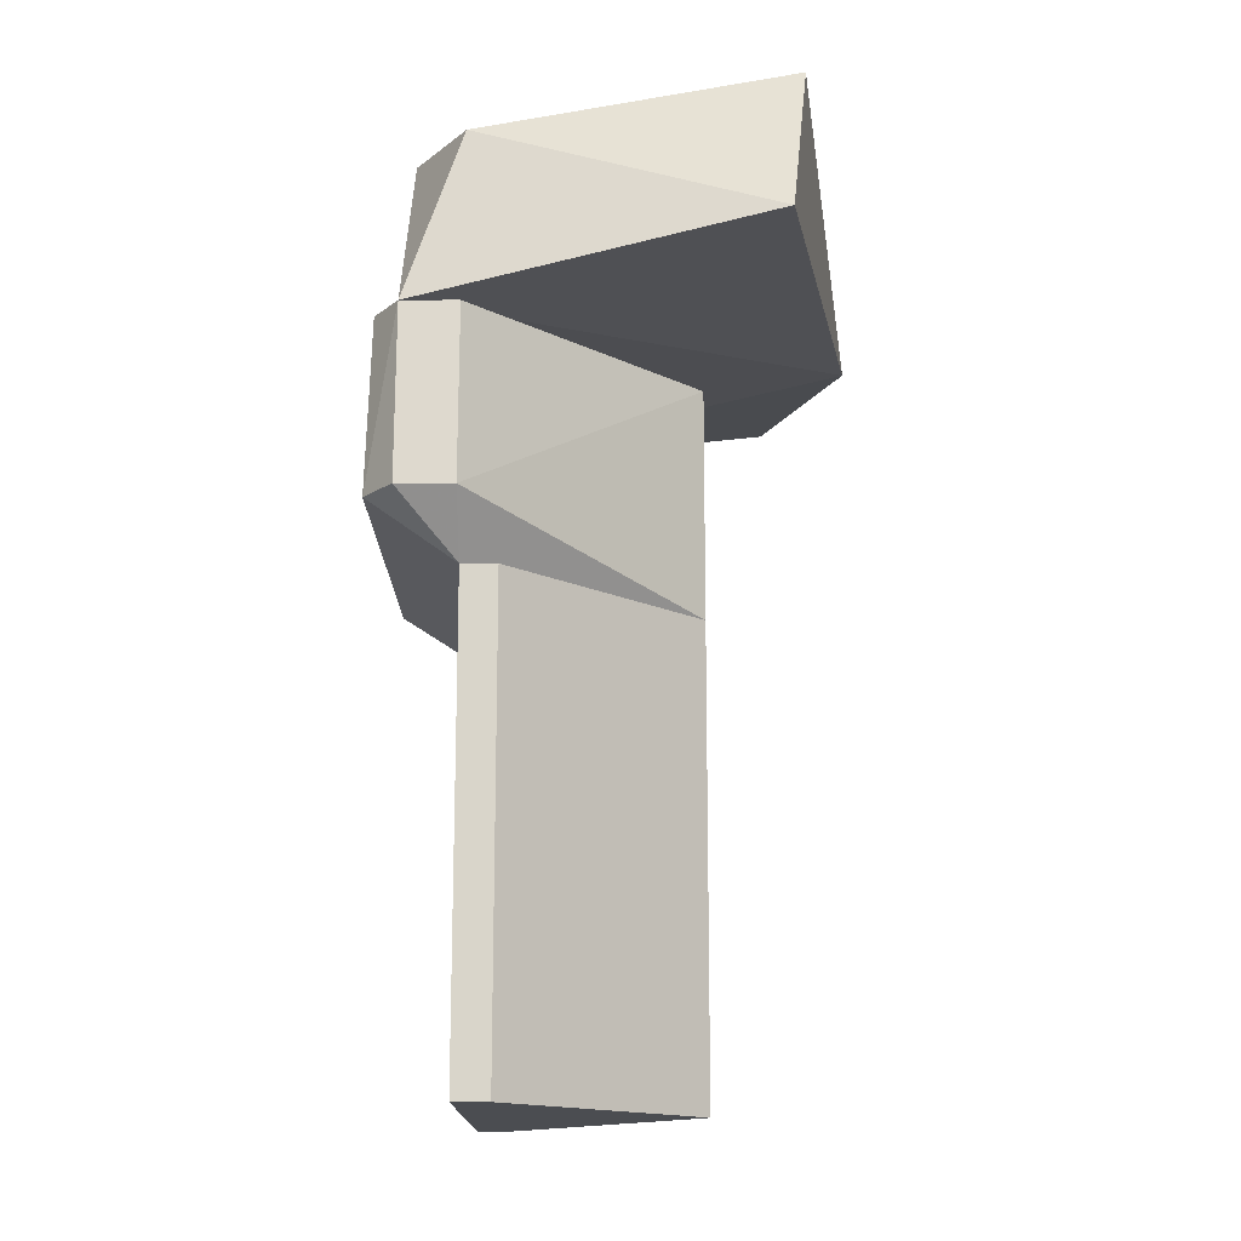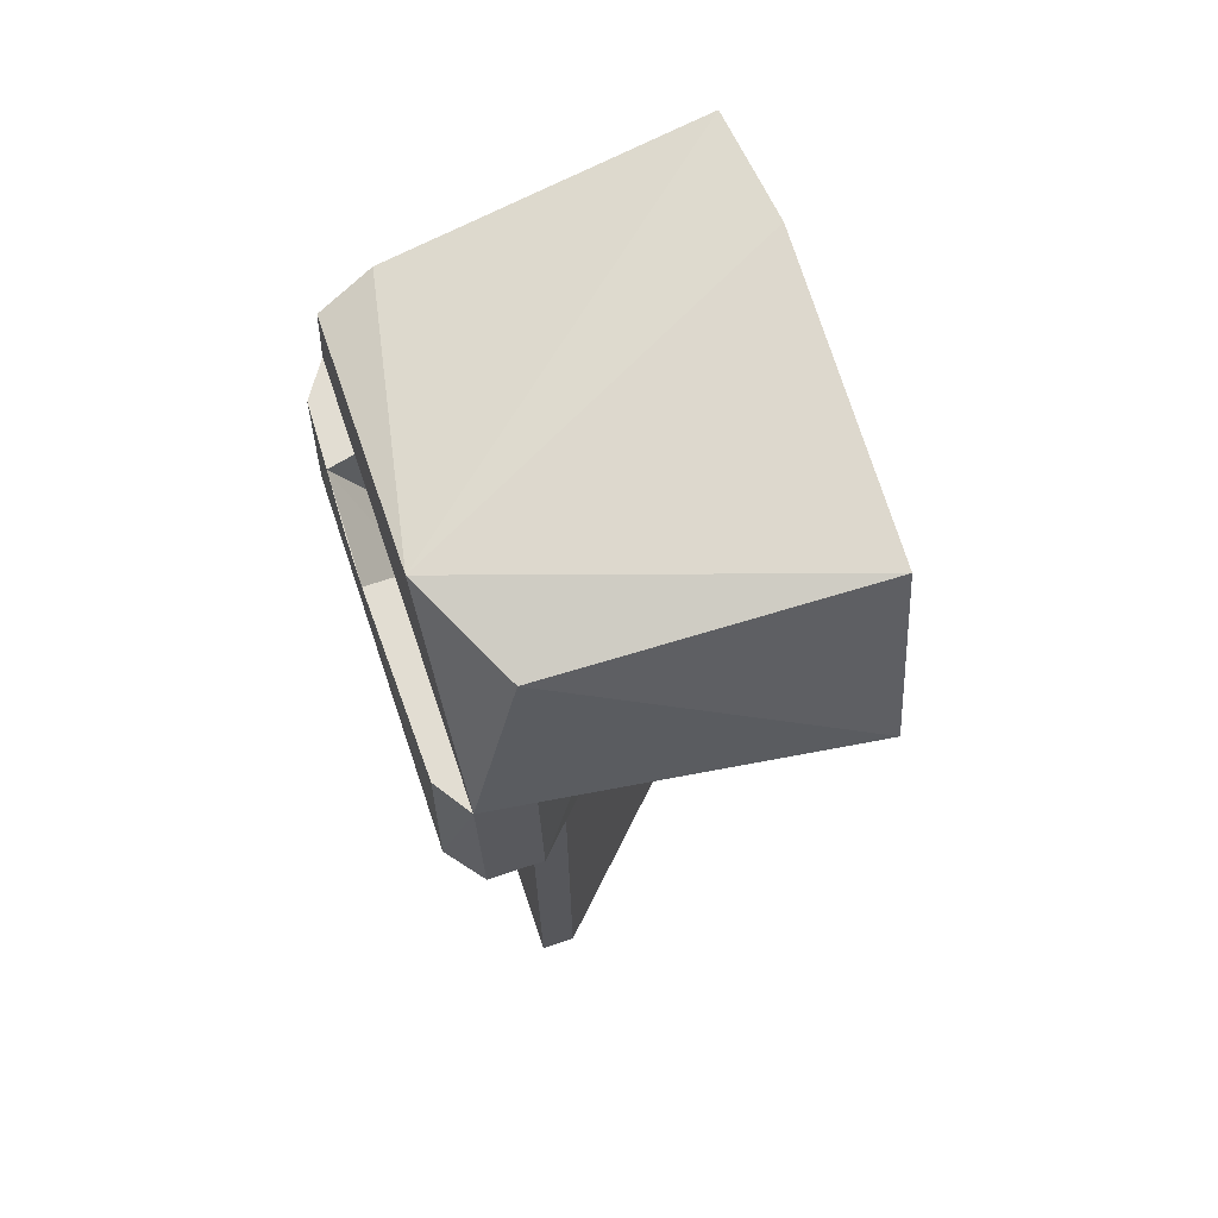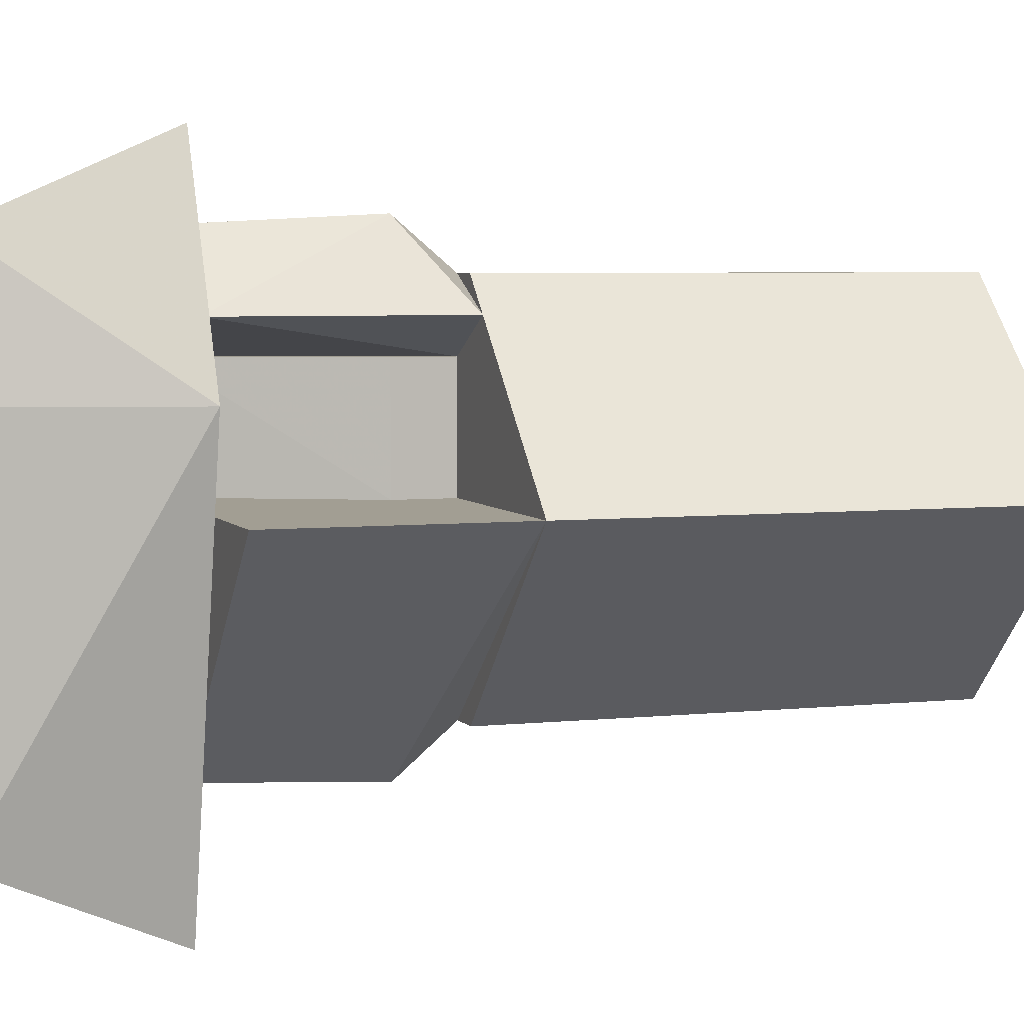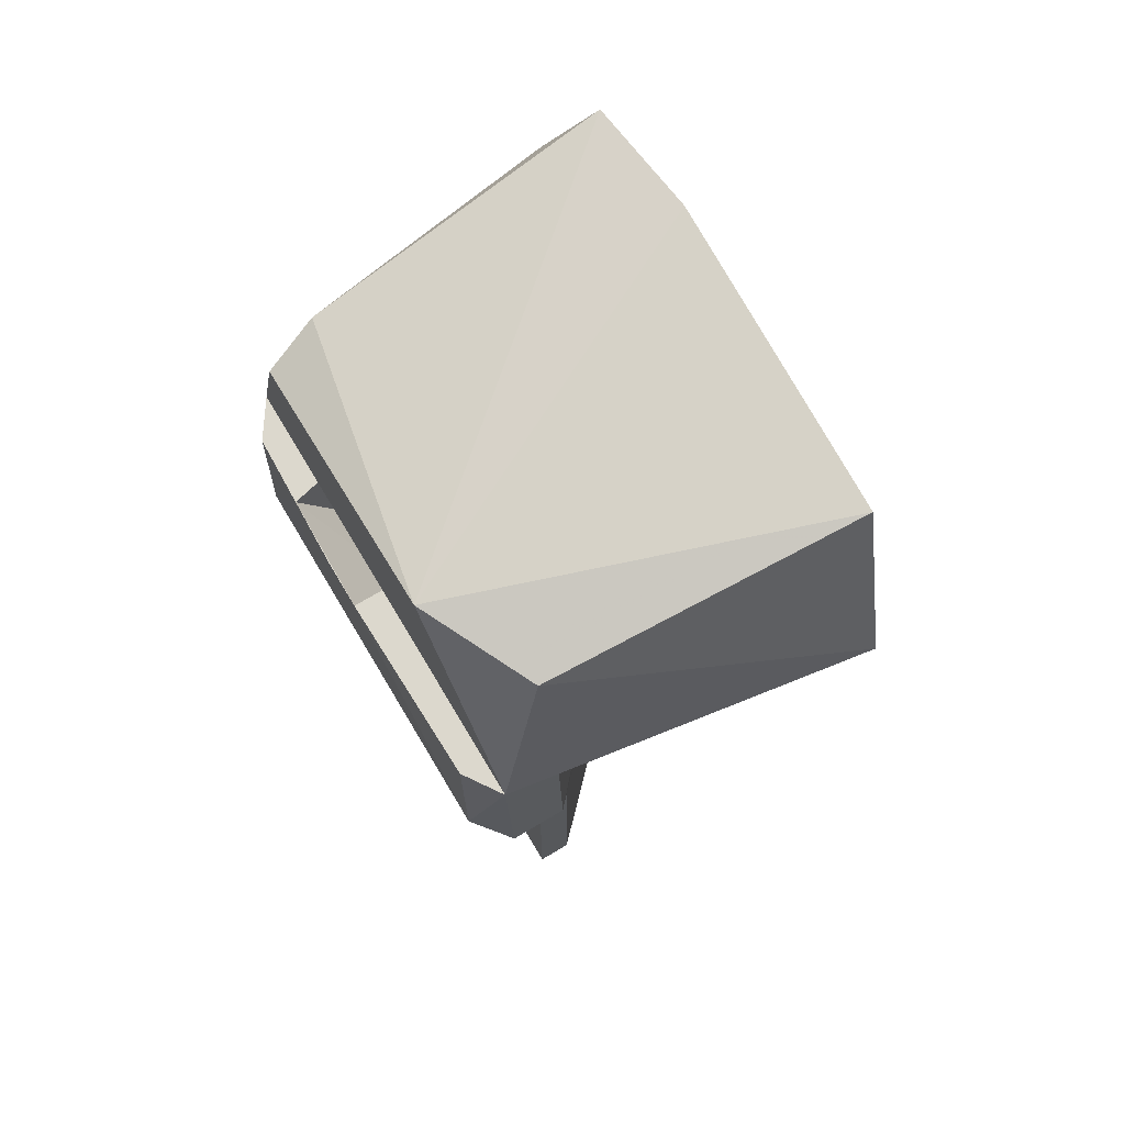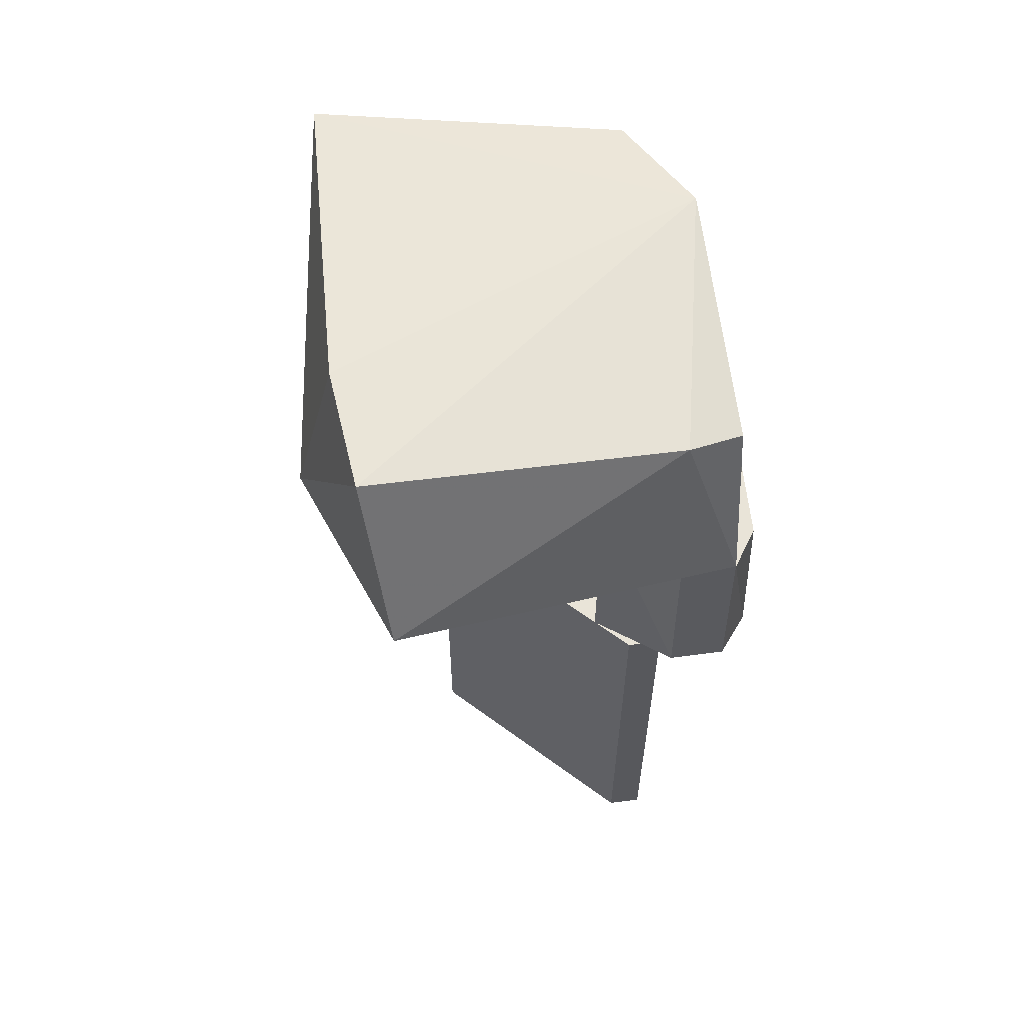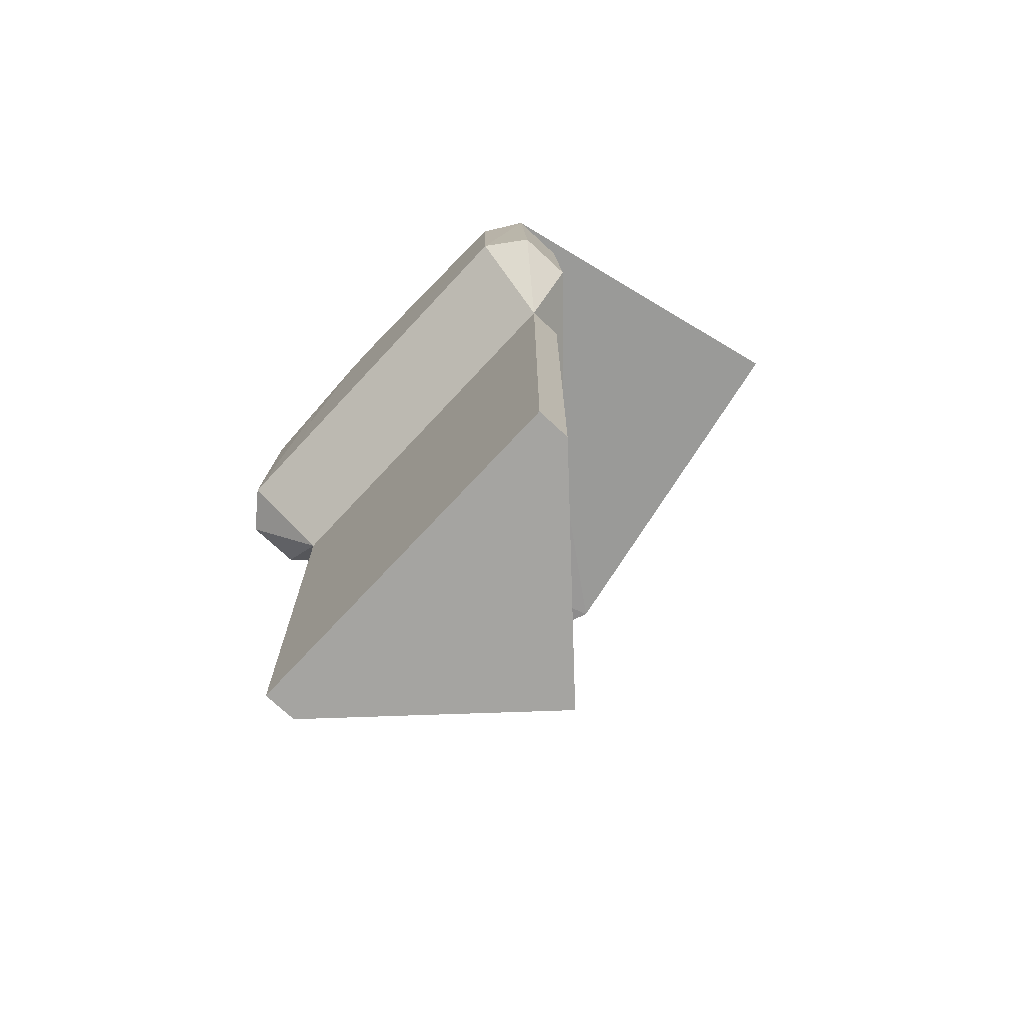
<metadata>
{"format":"obj","ext":"obj","renderer":"f3d","projection":"perspective","resolution":1024,"background":"white","views":[{"elev":-15.6,"azim":0.3,"up":"+Z"},{"elev":68.2,"azim":-18.7,"up":"+Z"},{"elev":5.0,"azim":71.1,"up":"+Y"},{"elev":72.4,"azim":-30.9,"up":"+Z"},{"elev":59.8,"azim":172.3,"up":"+Z"},{"elev":-73.4,"azim":-43.0,"up":"+Z"}]}
</metadata>
<code>
v -0.2121 0.104 -0.09598
v -0.2121 0 -0.09598
v -0.2875 0.104 -0.04505
v -0.2855 0.104 0.109
v -0.2875 -0 -0.04505
v -0.2876 -0 0.109
v -0.2121 0 -0.04505
v -0.2121 0.104 -0.04505
v -0.2875 0.104 0.03677
v -0.2876 0.04176 0.109
f 1 2 3
f 1 3 4
f 5 3 2
f 5 2 6
f 5 6 3
f 7 2 1
f 7 4 6
f 7 6 2
f 8 1 4
f 8 4 7
f 8 7 1
f 9 4 3
f 9 3 6
f 10 6 4
f 10 4 9
f 10 9 6
v -0.1521 0.1355 0.109
v -0.2121 0.1999 0.109
v -0.2855 0.104 0.109
v -0.2121 0.104 -0.09598
v -0.2121 0.208 -0.04505
v -0.1521 0.1355 -0.09598
v -0.2875 0.104 -0.04505
v -0.2875 0.1745 -0.04505
v -0.2611 0.1999 0.109
v -0.2121 0.1649 -0.09598
v -0.2611 0.208 -0.04505
v -0.2835 0.1664 0.109
f 11 12 13
f 11 13 14
f 15 12 11
f 16 11 14
f 16 15 11
f 17 18 14
f 17 14 13
f 17 13 18
f 19 12 15
f 19 13 12
f 20 15 16
f 20 14 18
f 20 16 14
f 21 15 20
f 21 20 18
f 21 18 19
f 21 19 15
f 22 18 13
f 22 13 19
f 22 19 18
v -0.01651 0 -0.09598
v -0.2121 -0.208 -0.04505
v -0.2121 -0.1649 -0.09598
v -0.01651 0 0.109
v -0.2876 -0 0.109
v -0.2121 -0.1999 0.109
v -0.2875 -0 -0.04505
v -0.2875 -0.1745 -0.04505
v -0.2835 -0.1664 0.109
v -0.2121 0 -0.09598
v -0.2611 -0.1999 0.109
v -0.2611 -0.208 -0.04505
f 23 24 25
f 24 23 26
f 27 26 23
f 28 24 26
f 28 26 27
f 29 27 23
f 30 27 29
f 30 29 25
f 31 28 27
f 31 27 30
f 32 23 25
f 32 25 29
f 32 29 23
f 33 28 31
f 33 31 30
f 33 24 28
f 34 24 33
f 34 33 30
f 34 25 24
f 34 30 25
v -0.1814 -0.1649 -0.09598
v -0.2121 -0.1649 -0.09598
v -0.2121 -0.1649 -0.506
v -0.1814 0.1649 -0.09598
v -0.2121 0.1649 -0.506
v -0.01651 0 -0.506
v -0.01651 0 -0.09598
v -0.2121 0.1649 -0.09598
v -0.1814 -0.1649 -0.506
v -0.1814 0.1649 -0.506
f 35 36 37
f 36 35 38
f 39 40 37
f 39 37 36
f 41 38 35
f 41 35 40
f 41 40 38
f 42 36 38
f 42 38 39
f 42 39 36
f 43 35 37
f 43 37 40
f 43 40 35
f 44 38 40
f 44 40 39
f 44 39 38
v 0.1116 0.08726 0.1575
v 0.04654 -0.259 0.1615
v -0.2611 -0.1999 0.109
v -0.2611 0.1999 0.109
v -0.2611 -0.07531 0.2834
v 0.04654 0.259 0.1615
v 0.06256 -0.1943 0.3089
v 0.07367 0.08726 0.314
v -0.2121 0.1724 0.2698
v 0.06256 0.1943 0.3089
v -0.2121 -0.1724 0.2698
v -0.2611 0.1556 0.2555
f 45 46 47
f 48 45 47
f 49 48 47
f 50 45 48
f 51 52 49
f 51 45 52
f 51 46 45
f 53 50 48
f 54 49 52
f 54 53 49
f 54 50 53
f 54 52 45
f 54 45 50
f 55 49 47
f 55 51 49
f 55 47 46
f 55 46 51
f 56 48 49
f 56 49 53
f 56 53 48

</code>
